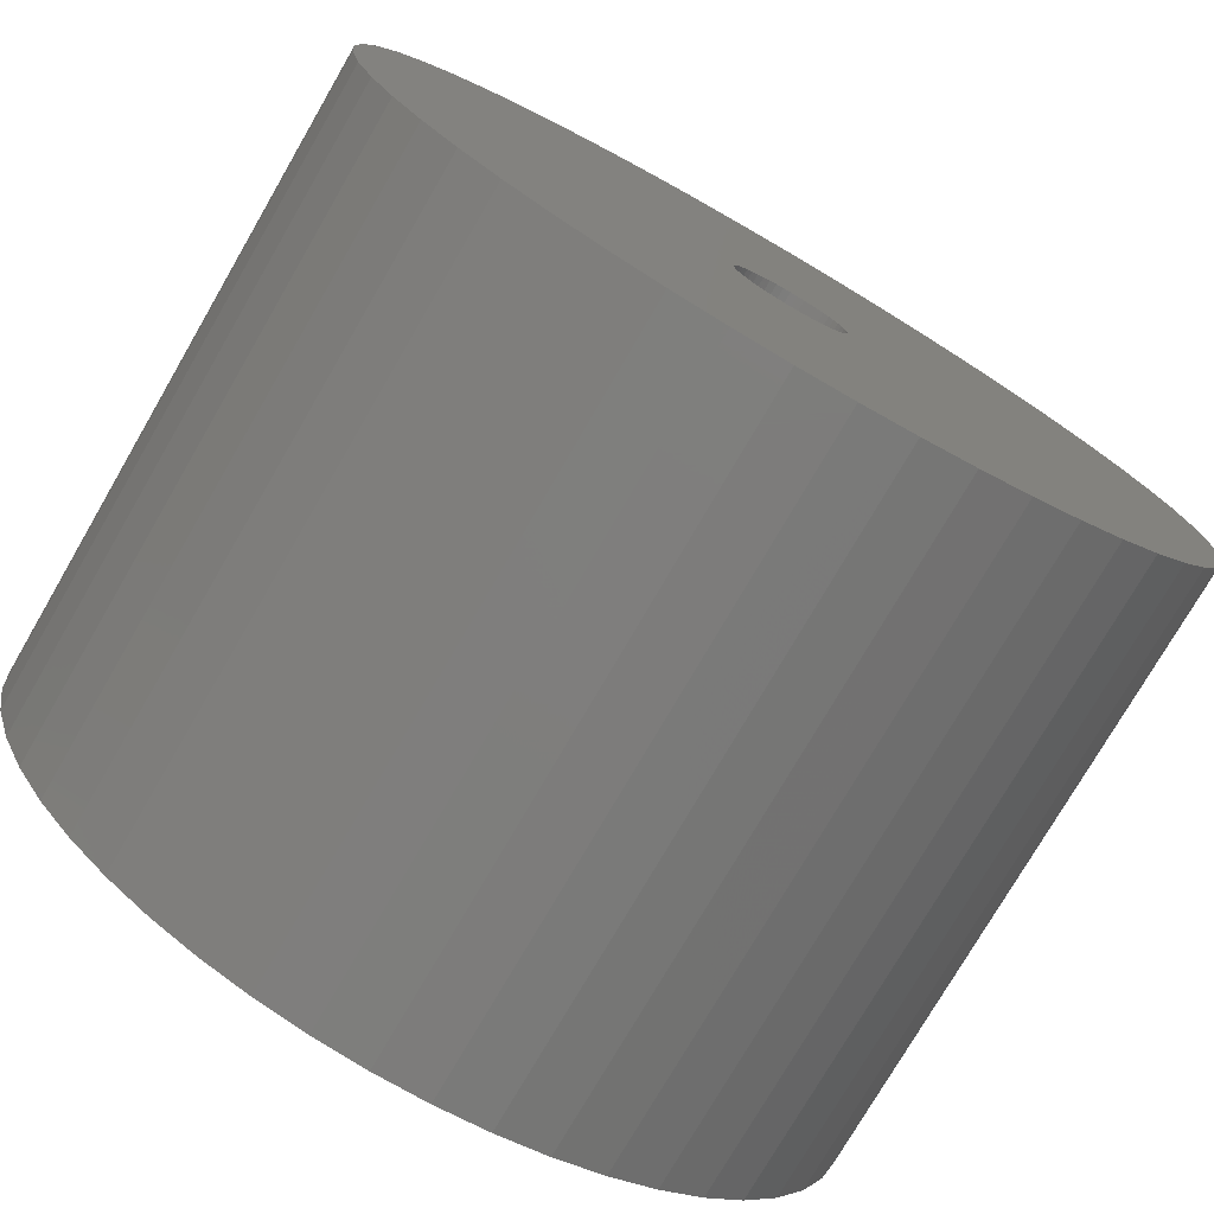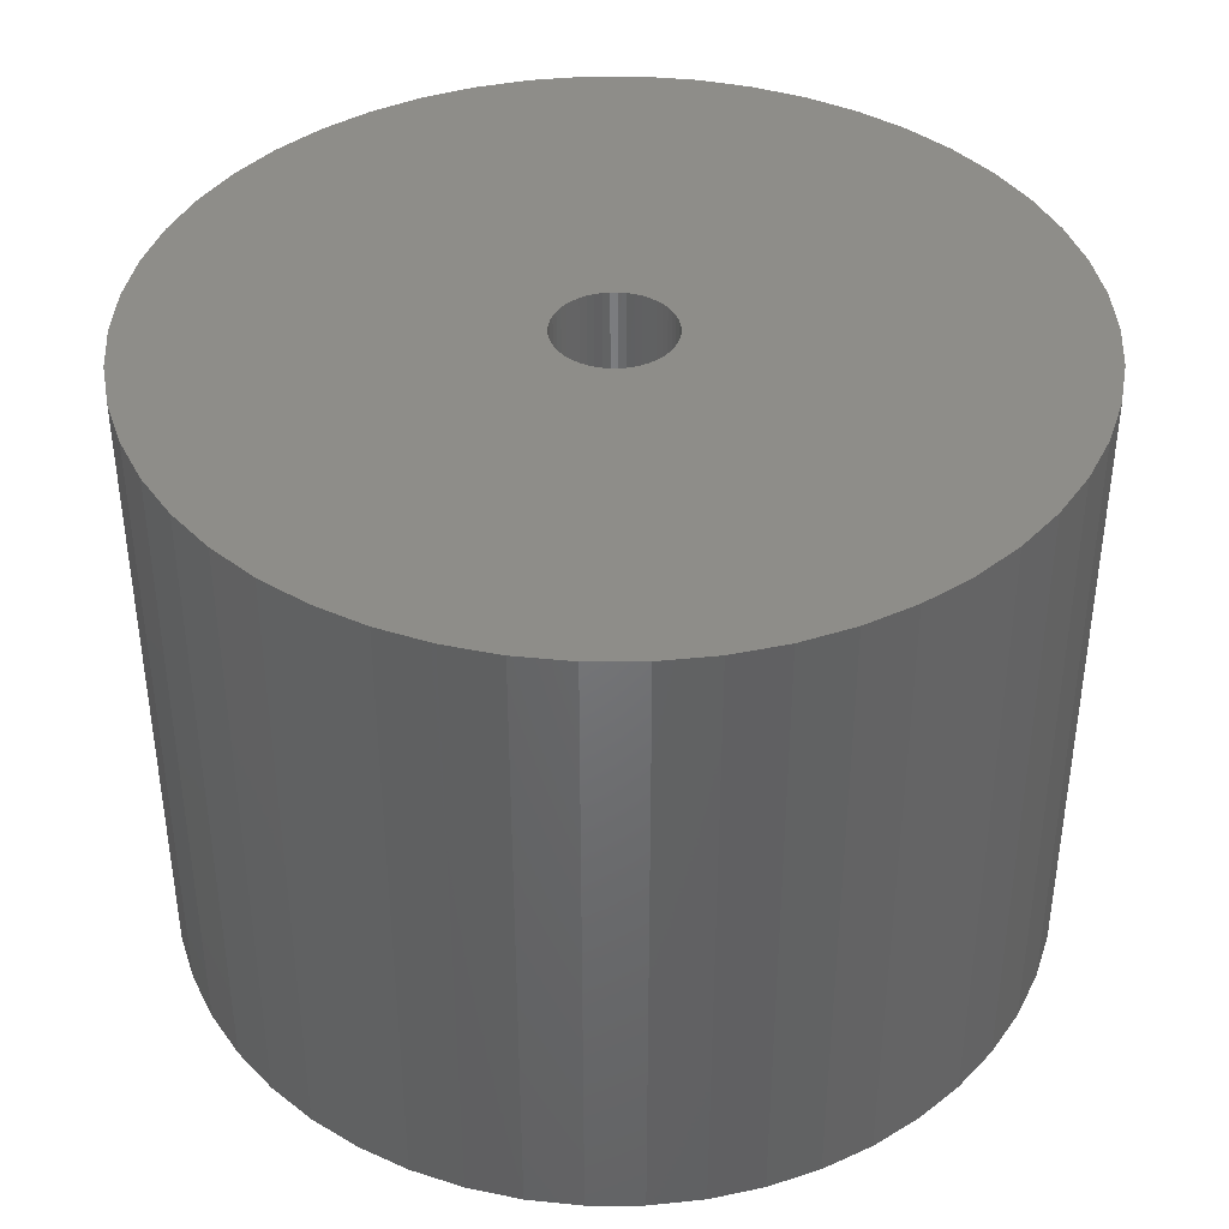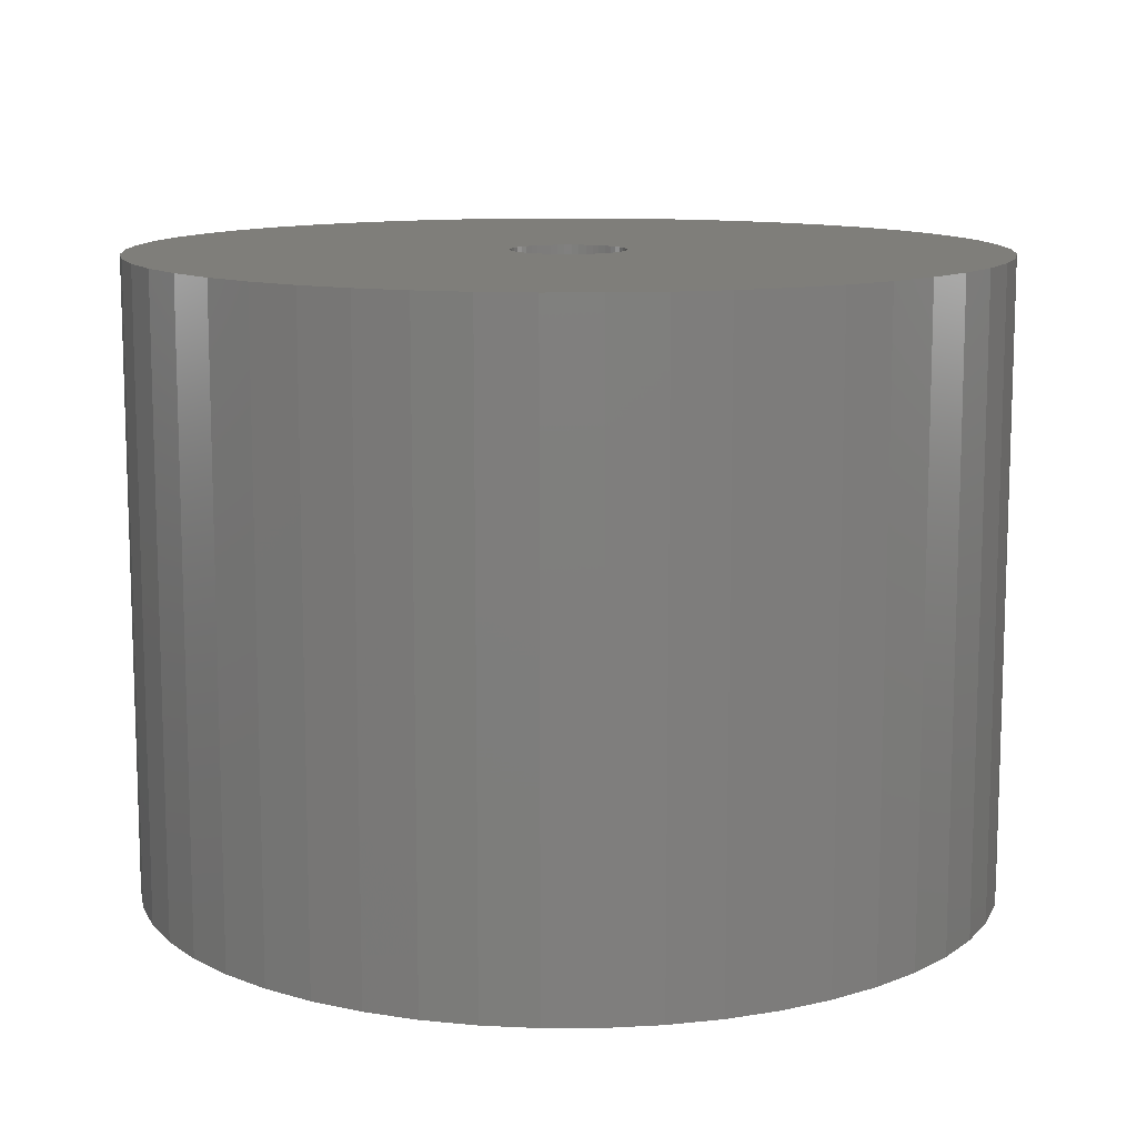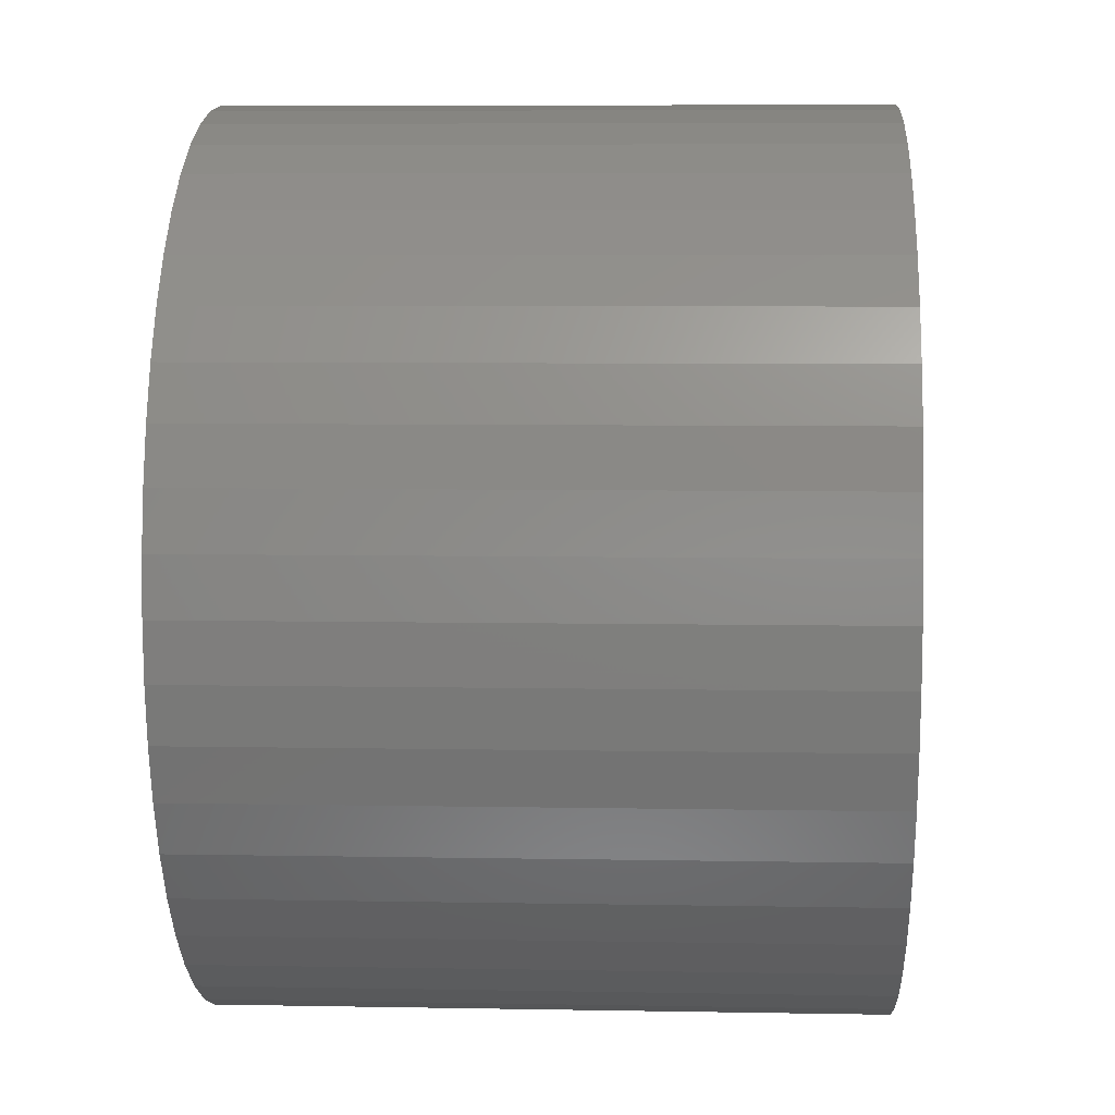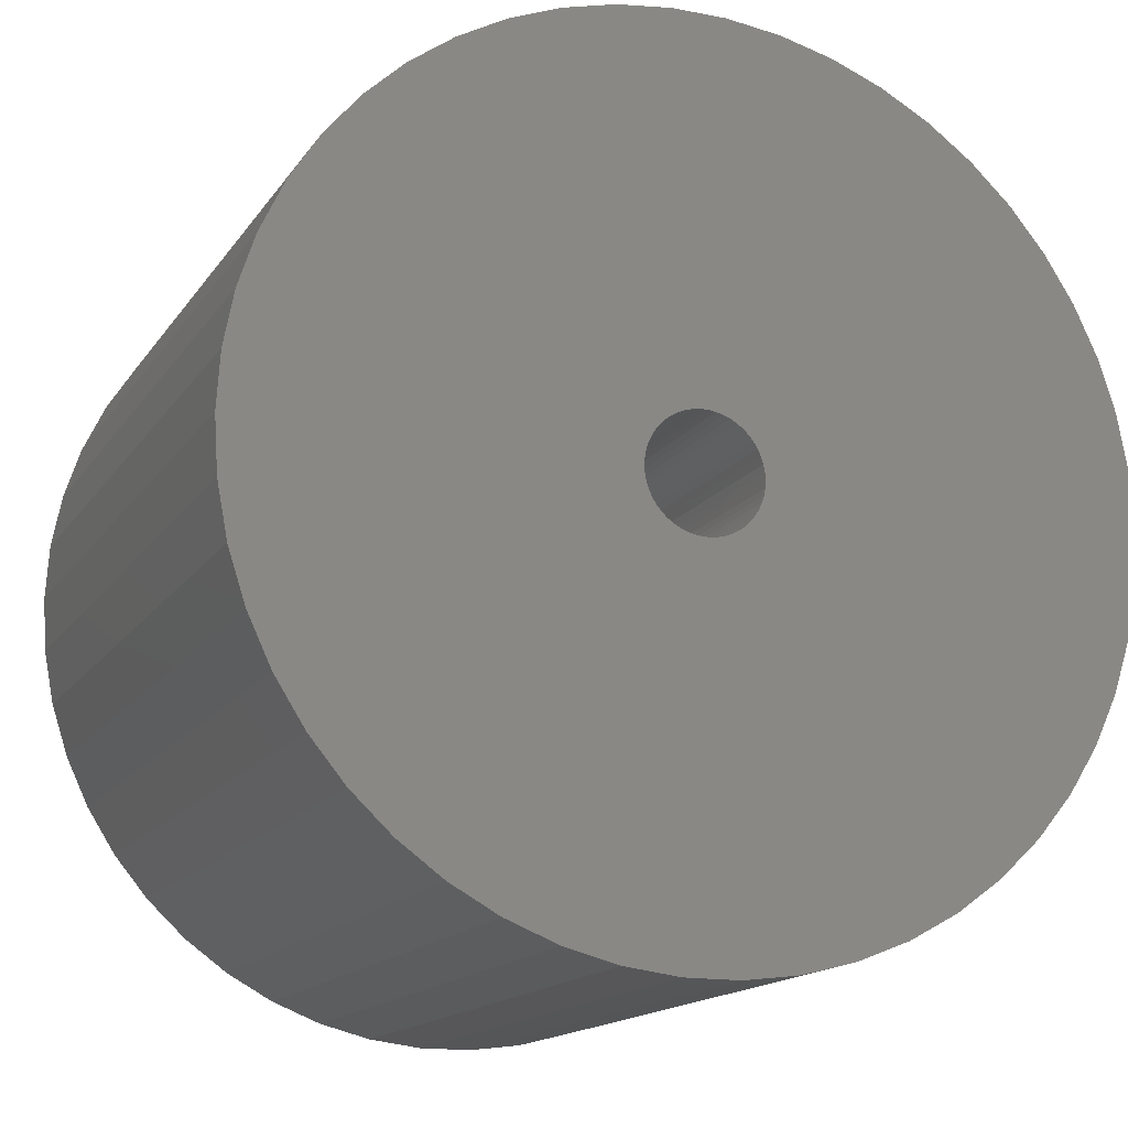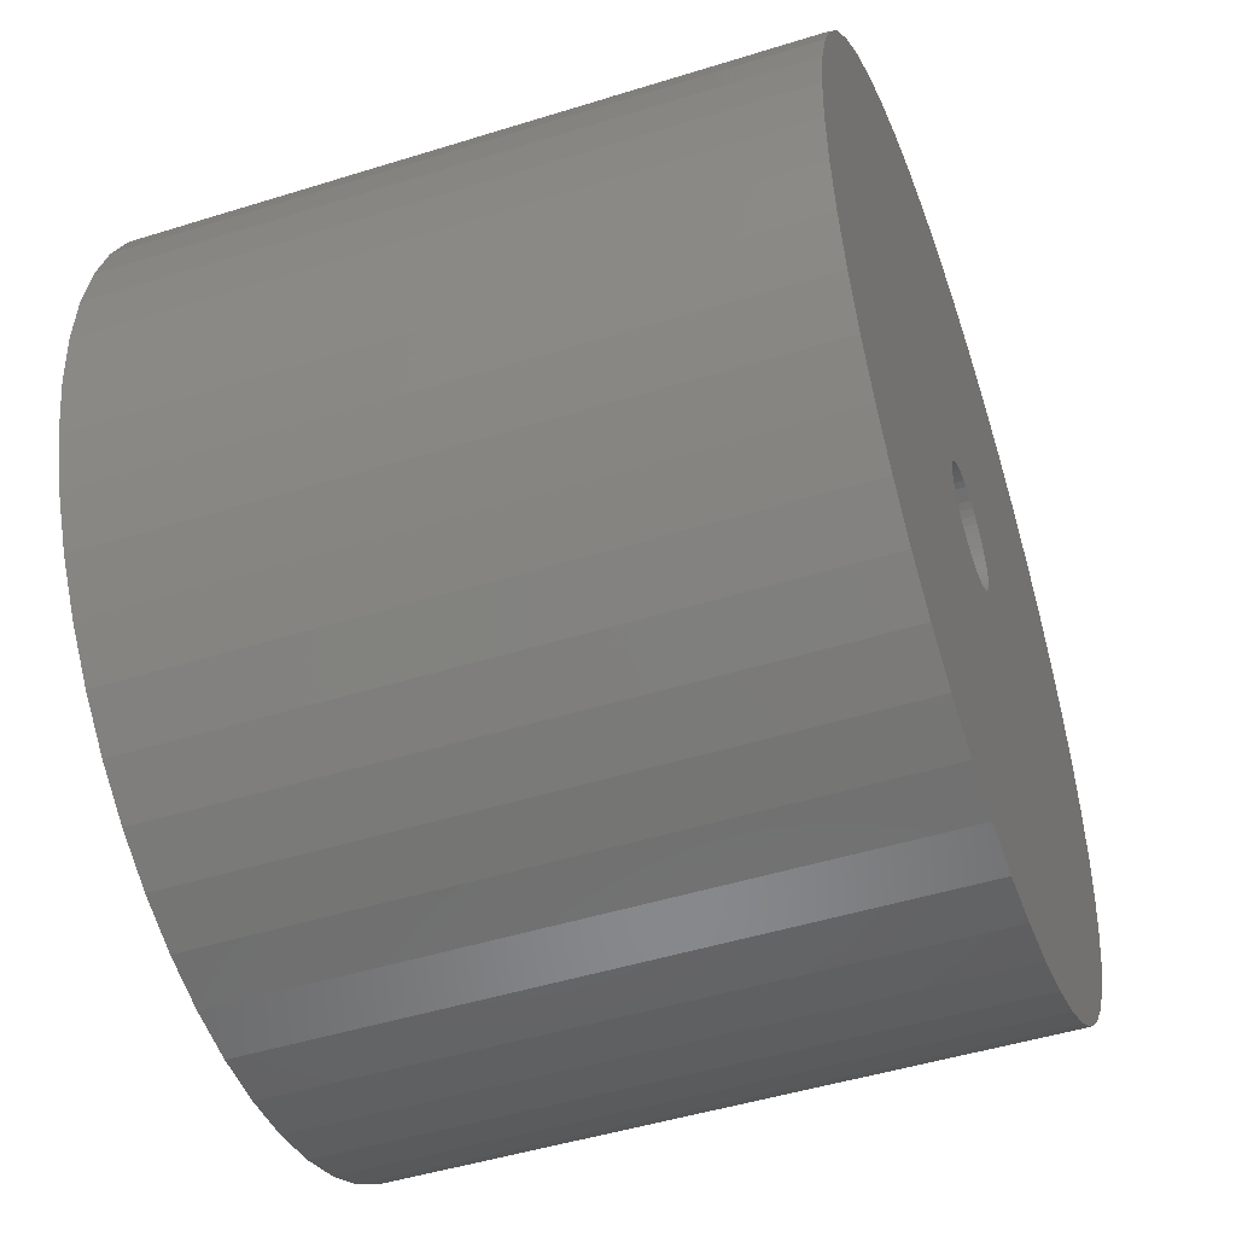
<metadata>
{"format":"stl","ext":"stl","renderer":"f3d","projection":"perspective","resolution":1024,"background":"white","views":[{"elev":-76.0,"azim":-30.1,"up":"+Y"},{"elev":40.1,"azim":165.5,"up":"+Z"},{"elev":11.5,"azim":165.2,"up":"+Z"},{"elev":7.1,"azim":93.0,"up":"+Y"},{"elev":-15.4,"azim":-22.4,"up":"+Y"},{"elev":-48.1,"azim":-70.7,"up":"+Y"}]}
</metadata>
<code>
# stl→obj: 200 verts, 400 faces
v 17 0 12.5
v 16.87 2.131 -12.5
v 16.87 2.131 12.5
v 17 0 -12.5
v -17 0 -12.5
v -16.87 2.131 12.5
v -16.87 2.131 -12.5
v -17 0 12.5
v 1.067 16.97 -12.5
v -1.067 16.97 12.5
v 1.067 16.97 12.5
v -1.067 16.97 -12.5
v -1.067 -16.97 -12.5
v 1.067 -16.97 12.5
v -1.067 -16.97 12.5
v 1.067 -16.97 -12.5
v 12.39 11.64 -12.5
v 10.84 13.1 12.5
v 12.39 11.64 12.5
v 10.84 13.1 -12.5
v -10.84 13.1 -12.5
v -12.39 11.64 12.5
v -10.84 13.1 12.5
v -12.39 11.64 -12.5
v -5.253 16.17 -12.5
v -7.238 15.38 12.5
v -5.253 16.17 12.5
v -7.238 15.38 -12.5
v 15.81 6.258 12.5
v 14.9 8.19 -12.5
v 14.9 8.19 12.5
v 15.81 6.258 -12.5
v 7.238 15.38 -12.5
v 5.253 16.17 12.5
v 7.238 15.38 12.5
v 5.253 16.17 -12.5
v 3.185 16.7 12.5
v 3.185 16.7 -12.5
v 9.109 14.35 -12.5
v 9.109 14.35 12.5
v -15.81 6.258 -12.5
v -14.9 8.19 12.5
v -14.9 8.19 -12.5
v -15.81 6.258 12.5
v 2.25 0 12.5
v 2.232 0.282 12.5
v 16.47 4.228 12.5
v 16.87 -2.131 12.5
v 2.179 0.5596 12.5
v 2.232 -0.282 12.5
v 2.092 0.8283 12.5
v 16.47 -4.228 12.5
v 1.972 1.084 12.5
v 13.75 9.992 12.5
v 2.179 -0.5596 12.5
v 1.82 1.323 12.5
v 15.81 -6.258 12.5
v 1.64 1.54 12.5
v 2.092 -0.8283 12.5
v 1.434 1.734 12.5
v 14.9 -8.19 12.5
v 1.206 1.9 12.5
v 1.972 -1.084 12.5
v 0.958 2.036 12.5
v 13.75 -9.992 12.5
v 0.6953 2.14 12.5
v 1.82 -1.323 12.5
v 12.39 -11.64 12.5
v 0.4216 2.21 12.5
v 0.1413 2.246 12.5
v -0.1413 2.246 12.5
v -0.4216 2.21 12.5
v -3.185 16.7 12.5
v -0.6953 2.14 12.5
v -0.958 2.036 12.5
v -1.206 1.9 12.5
v -9.109 14.35 12.5
v -1.434 1.734 12.5
v -1.64 1.54 12.5
v -1.82 1.323 12.5
v 1.64 -1.54 12.5
v 10.84 -13.1 12.5
v 1.434 -1.734 12.5
v 9.109 -14.35 12.5
v 1.206 -1.9 12.5
v 7.238 -15.38 12.5
v 0.958 -2.036 12.5
v 5.253 -16.17 12.5
v 0.6953 -2.14 12.5
v 3.185 -16.7 12.5
v 0.4216 -2.21 12.5
v 0.1413 -2.246 12.5
v -0.1413 -2.246 12.5
v -0.4216 -2.21 12.5
v -3.185 -16.7 12.5
v -0.6953 -2.14 12.5
v -5.253 -16.17 12.5
v -0.958 -2.036 12.5
v -7.238 -15.38 12.5
v -1.206 -1.9 12.5
v -9.109 -14.35 12.5
v -1.434 -1.734 12.5
v -10.84 -13.1 12.5
v -1.64 -1.54 12.5
v -12.39 -11.64 12.5
v -1.82 -1.323 12.5
v -13.75 -9.992 12.5
v -1.972 -1.084 12.5
v -14.9 -8.19 12.5
v -2.092 -0.8283 12.5
v -15.81 -6.258 12.5
v -2.179 -0.5596 12.5
v -16.47 -4.228 12.5
v -2.232 -0.282 12.5
v -16.87 -2.131 12.5
v -2.25 0 12.5
v -13.75 9.992 12.5
v -1.972 1.084 12.5
v -2.092 0.8283 12.5
v -2.179 0.5596 12.5
v -16.47 4.228 12.5
v -2.232 0.282 12.5
v -3.185 16.7 -12.5
v 2.25 0 -12.5
v 16.87 -2.131 -12.5
v 2.232 -0.282 -12.5
v 16.47 -4.228 -12.5
v 2.179 -0.5596 -12.5
v 15.81 -6.258 -12.5
v 2.232 0.282 -12.5
v 2.092 -0.8283 -12.5
v 14.9 -8.19 -12.5
v 16.47 4.228 -12.5
v 1.972 -1.084 -12.5
v 13.75 -9.992 -12.5
v 2.179 0.5596 -12.5
v 1.82 -1.323 -12.5
v 12.39 -11.64 -12.5
v 1.64 -1.54 -12.5
v 10.84 -13.1 -12.5
v 2.092 0.8283 -12.5
v 1.434 -1.734 -12.5
v 9.109 -14.35 -12.5
v 1.206 -1.9 -12.5
v 7.238 -15.38 -12.5
v 1.972 1.084 -12.5
v 0.958 -2.036 -12.5
v 5.253 -16.17 -12.5
v 13.75 9.992 -12.5
v 0.6953 -2.14 -12.5
v 3.185 -16.7 -12.5
v 1.82 1.323 -12.5
v 0.4216 -2.21 -12.5
v 0.1413 -2.246 -12.5
v -0.1413 -2.246 -12.5
v -0.4216 -2.21 -12.5
v -3.185 -16.7 -12.5
v -0.6953 -2.14 -12.5
v -5.253 -16.17 -12.5
v -0.958 -2.036 -12.5
v -7.238 -15.38 -12.5
v -1.206 -1.9 -12.5
v -9.109 -14.35 -12.5
v -1.434 -1.734 -12.5
v -10.84 -13.1 -12.5
v -1.64 -1.54 -12.5
v -12.39 -11.64 -12.5
v -1.82 -1.323 -12.5
v 1.64 1.54 -12.5
v 1.434 1.734 -12.5
v 1.206 1.9 -12.5
v 0.958 2.036 -12.5
v 0.6953 2.14 -12.5
v 0.4216 2.21 -12.5
v 0.1413 2.246 -12.5
v -0.1413 2.246 -12.5
v -0.4216 2.21 -12.5
v -0.6953 2.14 -12.5
v -0.958 2.036 -12.5
v -1.206 1.9 -12.5
v -9.109 14.35 -12.5
v -1.434 1.734 -12.5
v -1.64 1.54 -12.5
v -1.82 1.323 -12.5
v -13.75 9.992 -12.5
v -1.972 1.084 -12.5
v -2.092 0.8283 -12.5
v -2.179 0.5596 -12.5
v -16.47 4.228 -12.5
v -2.232 0.282 -12.5
v -2.25 0 -12.5
v -13.75 -9.992 -12.5
v -1.972 -1.084 -12.5
v -14.9 -8.19 -12.5
v -2.092 -0.8283 -12.5
v -15.81 -6.258 -12.5
v -2.179 -0.5596 -12.5
v -16.47 -4.228 -12.5
v -2.232 -0.282 -12.5
v -16.87 -2.131 -12.5
f 1 2 3
f 2 1 4
f 5 6 7
f 6 5 8
f 9 10 11
f 10 9 12
f 13 14 15
f 14 13 16
f 17 18 19
f 18 17 20
f 21 22 23
f 22 21 24
f 25 26 27
f 26 25 28
f 29 30 31
f 30 29 32
f 33 34 35
f 34 33 36
f 36 37 34
f 37 36 38
f 39 35 40
f 35 39 33
f 41 42 43
f 42 41 44
f 45 1 3
f 46 3 47
f 1 45 48
f 49 47 29
f 50 48 45
f 51 29 31
f 48 50 52
f 53 31 54
f 55 52 50
f 56 54 19
f 52 55 57
f 58 19 18
f 59 57 55
f 60 18 40
f 57 59 61
f 62 40 35
f 63 61 59
f 64 35 34
f 61 63 65
f 66 34 37
f 67 65 63
f 65 67 68
f 3 46 45
f 47 49 46
f 29 51 49
f 31 53 51
f 54 56 53
f 19 58 56
f 18 60 58
f 40 62 60
f 69 37 11
f 35 64 62
f 34 66 64
f 37 69 66
f 11 70 69
f 11 71 70
f 10 71 11
f 71 10 72
f 73 72 10
f 72 73 74
f 27 74 73
f 74 27 75
f 26 75 27
f 75 26 76
f 77 76 26
f 76 77 78
f 23 78 77
f 78 23 79
f 79 22 80
f 22 79 23
f 81 68 67
f 68 81 82
f 83 82 81
f 82 83 84
f 85 84 83
f 84 85 86
f 87 86 85
f 86 87 88
f 89 88 87
f 88 89 90
f 91 90 89
f 90 91 14
f 92 14 91
f 93 14 92
f 15 93 94
f 95 94 96
f 97 96 98
f 93 15 14
f 99 98 100
f 101 100 102
f 103 102 104
f 105 104 106
f 107 106 108
f 109 108 110
f 111 110 112
f 113 112 114
f 94 95 15
f 115 114 116
f 117 80 22
f 80 117 118
f 96 97 95
f 42 118 117
f 98 99 97
f 118 42 119
f 100 101 99
f 44 119 42
f 102 103 101
f 119 44 120
f 104 105 103
f 121 120 44
f 106 107 105
f 120 121 122
f 108 109 107
f 6 122 121
f 110 111 109
f 122 6 116
f 112 113 111
f 8 116 6
f 114 115 113
f 116 8 115
f 12 73 10
f 73 12 123
f 124 4 125
f 126 125 127
f 4 124 2
f 128 127 129
f 130 2 124
f 131 129 132
f 2 130 133
f 134 132 135
f 136 133 130
f 137 135 138
f 133 136 32
f 139 138 140
f 141 32 136
f 142 140 143
f 32 141 30
f 144 143 145
f 146 30 141
f 147 145 148
f 30 146 149
f 150 148 151
f 152 149 146
f 149 152 17
f 125 126 124
f 127 128 126
f 129 131 128
f 132 134 131
f 135 137 134
f 138 139 137
f 140 142 139
f 143 144 142
f 153 151 16
f 145 147 144
f 148 150 147
f 151 153 150
f 16 154 153
f 16 155 154
f 13 155 16
f 155 13 156
f 157 156 13
f 156 157 158
f 159 158 157
f 158 159 160
f 161 160 159
f 160 161 162
f 163 162 161
f 162 163 164
f 165 164 163
f 164 165 166
f 166 167 168
f 167 166 165
f 169 17 152
f 17 169 20
f 170 20 169
f 20 170 39
f 171 39 170
f 39 171 33
f 172 33 171
f 33 172 36
f 173 36 172
f 36 173 38
f 174 38 173
f 38 174 9
f 175 9 174
f 176 9 175
f 12 176 177
f 123 177 178
f 25 178 179
f 176 12 9
f 28 179 180
f 181 180 182
f 21 182 183
f 24 183 184
f 185 184 186
f 43 186 187
f 41 187 188
f 189 188 190
f 177 123 12
f 7 190 191
f 192 168 167
f 168 192 193
f 178 25 123
f 194 193 192
f 179 28 25
f 193 194 195
f 180 181 28
f 196 195 194
f 182 21 181
f 195 196 197
f 183 24 21
f 198 197 196
f 184 185 24
f 197 198 199
f 186 43 185
f 200 199 198
f 187 41 43
f 199 200 191
f 188 189 41
f 5 191 200
f 190 7 189
f 191 5 7
f 16 90 14
f 90 16 151
f 47 32 29
f 32 47 133
f 3 133 47
f 133 3 2
f 54 17 19
f 17 54 149
f 31 149 54
f 149 31 30
f 38 11 37
f 11 38 9
f 20 40 18
f 40 20 39
f 43 117 185
f 117 43 42
f 185 22 24
f 22 185 117
f 189 44 41
f 44 189 121
f 7 121 189
f 121 7 6
f 28 77 26
f 77 28 181
f 181 23 77
f 23 181 21
f 123 27 73
f 27 123 25
f 48 4 1
f 4 48 125
f 61 129 57
f 129 61 132
f 167 103 105
f 103 167 165
f 194 111 196
f 111 194 109
f 192 109 194
f 109 192 107
f 145 84 86
f 84 145 143
f 57 127 52
f 127 57 129
f 167 107 192
f 107 167 105
f 198 115 200
f 115 198 113
f 200 8 5
f 8 200 115
f 196 113 198
f 113 196 111
f 140 68 82
f 68 140 138
f 148 86 88
f 86 148 145
f 151 88 90
f 88 151 148
f 52 125 48
f 125 52 127
f 65 132 61
f 132 65 135
f 68 135 65
f 135 68 138
f 157 15 95
f 15 157 13
f 161 97 99
f 97 161 159
f 165 101 103
f 101 165 163
f 143 82 84
f 82 143 140
f 159 95 97
f 95 159 157
f 163 99 101
f 99 163 161
f 124 46 130
f 46 124 45
f 116 190 122
f 190 116 191
f 176 70 71
f 70 176 175
f 154 93 92
f 93 154 155
f 139 67 137
f 67 139 81
f 170 58 60
f 58 170 169
f 183 78 79
f 78 183 182
f 179 74 75
f 74 179 178
f 141 53 146
f 53 141 51
f 130 49 136
f 49 130 46
f 173 64 66
f 64 173 172
f 174 66 69
f 66 174 173
f 171 60 62
f 60 171 170
f 118 184 80
f 184 118 186
f 80 183 79
f 183 80 184
f 120 187 119
f 187 120 188
f 180 75 76
f 75 180 179
f 177 71 72
f 71 177 176
f 153 92 91
f 92 153 154
f 136 51 141
f 51 136 49
f 152 58 169
f 58 152 56
f 146 56 152
f 56 146 53
f 175 69 70
f 69 175 174
f 172 62 64
f 62 172 171
f 119 186 118
f 186 119 187
f 122 188 120
f 188 122 190
f 182 76 78
f 76 182 180
f 178 72 74
f 72 178 177
f 137 63 134
f 63 137 67
f 128 50 126
f 50 128 55
f 139 83 81
f 83 139 142
f 147 89 87
f 89 147 150
f 131 55 128
f 55 131 59
f 134 59 131
f 59 134 63
f 126 45 124
f 45 126 50
f 104 168 106
f 168 104 166
f 108 195 110
f 195 108 193
f 110 197 112
f 197 110 195
f 114 191 116
f 191 114 199
f 142 85 83
f 85 142 144
f 144 87 85
f 87 144 147
f 150 91 89
f 91 150 153
f 155 94 93
f 94 155 156
f 160 100 98
f 100 160 162
f 164 104 102
f 104 164 166
f 106 193 108
f 193 106 168
f 112 199 114
f 199 112 197
f 156 96 94
f 96 156 158
f 158 98 96
f 98 158 160
f 162 102 100
f 102 162 164

</code>
